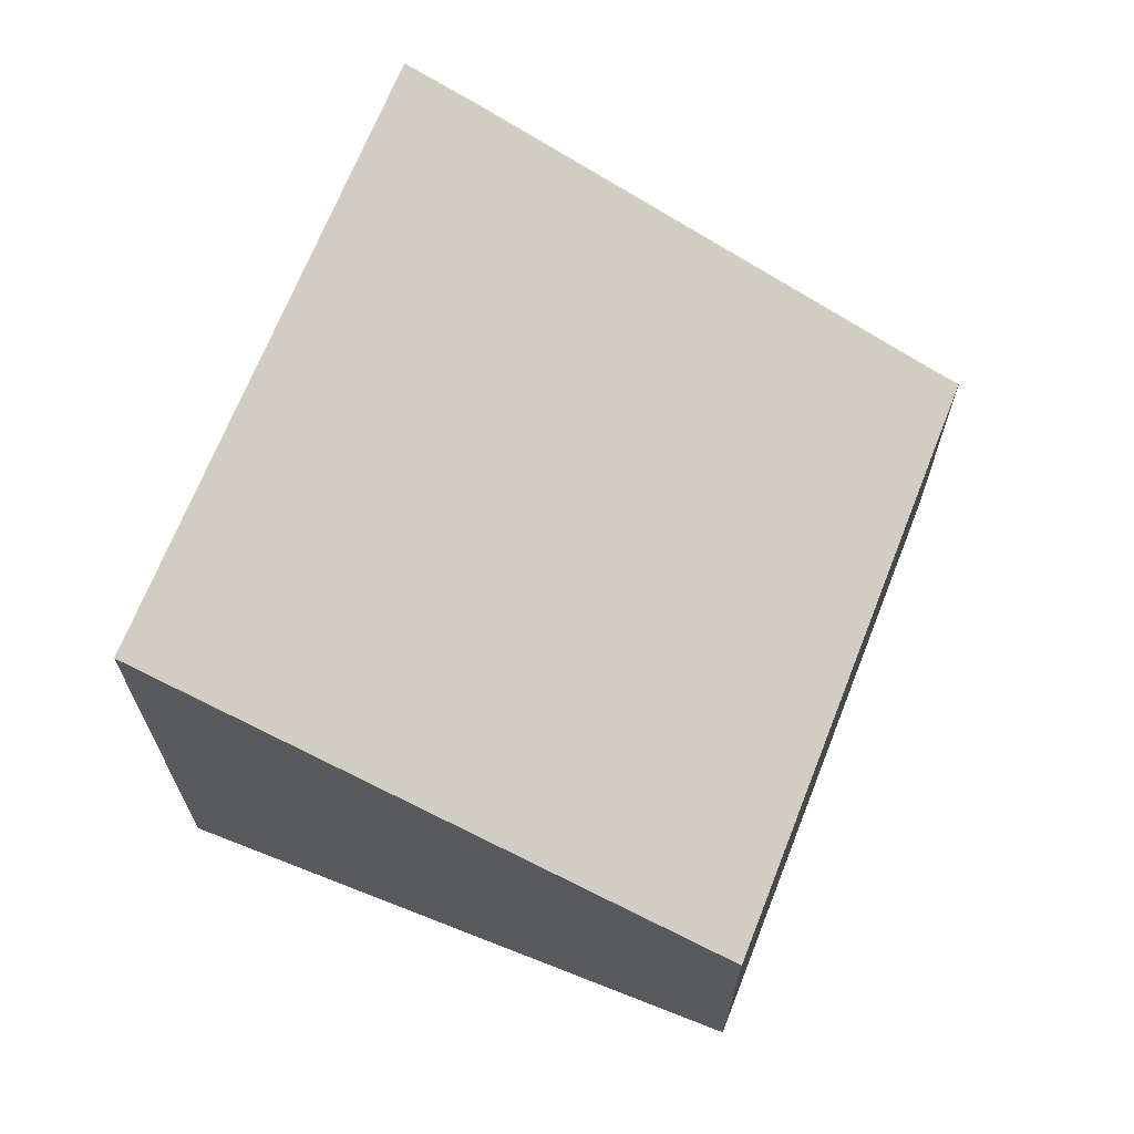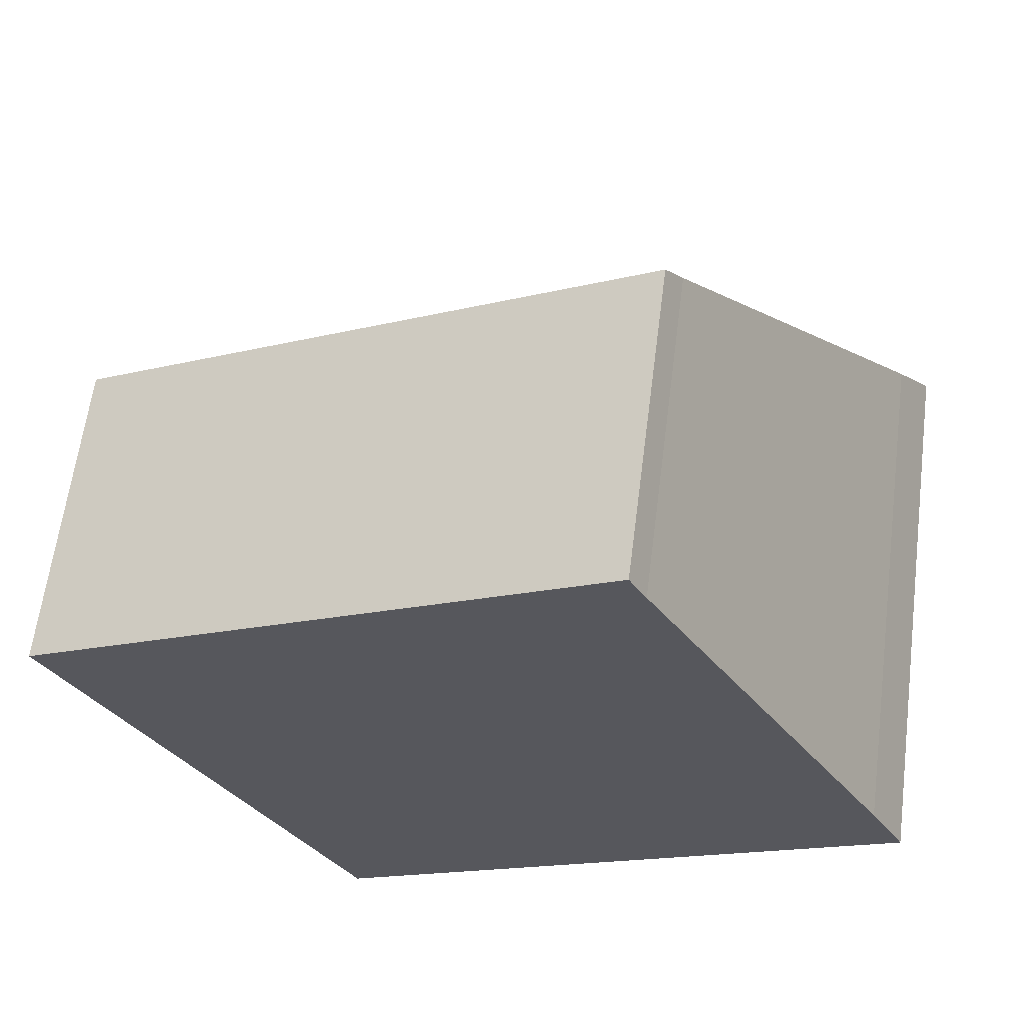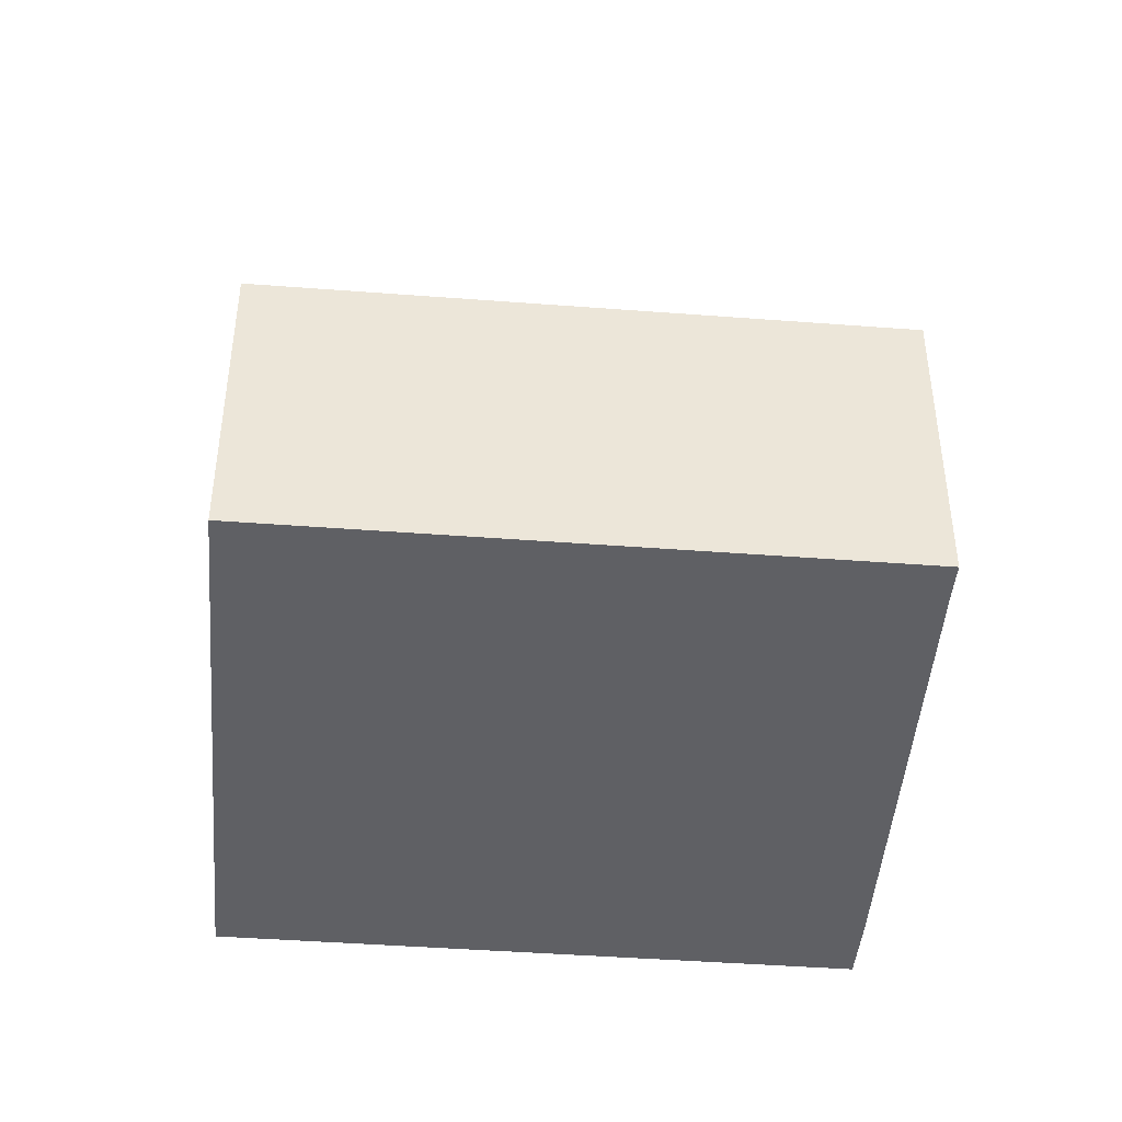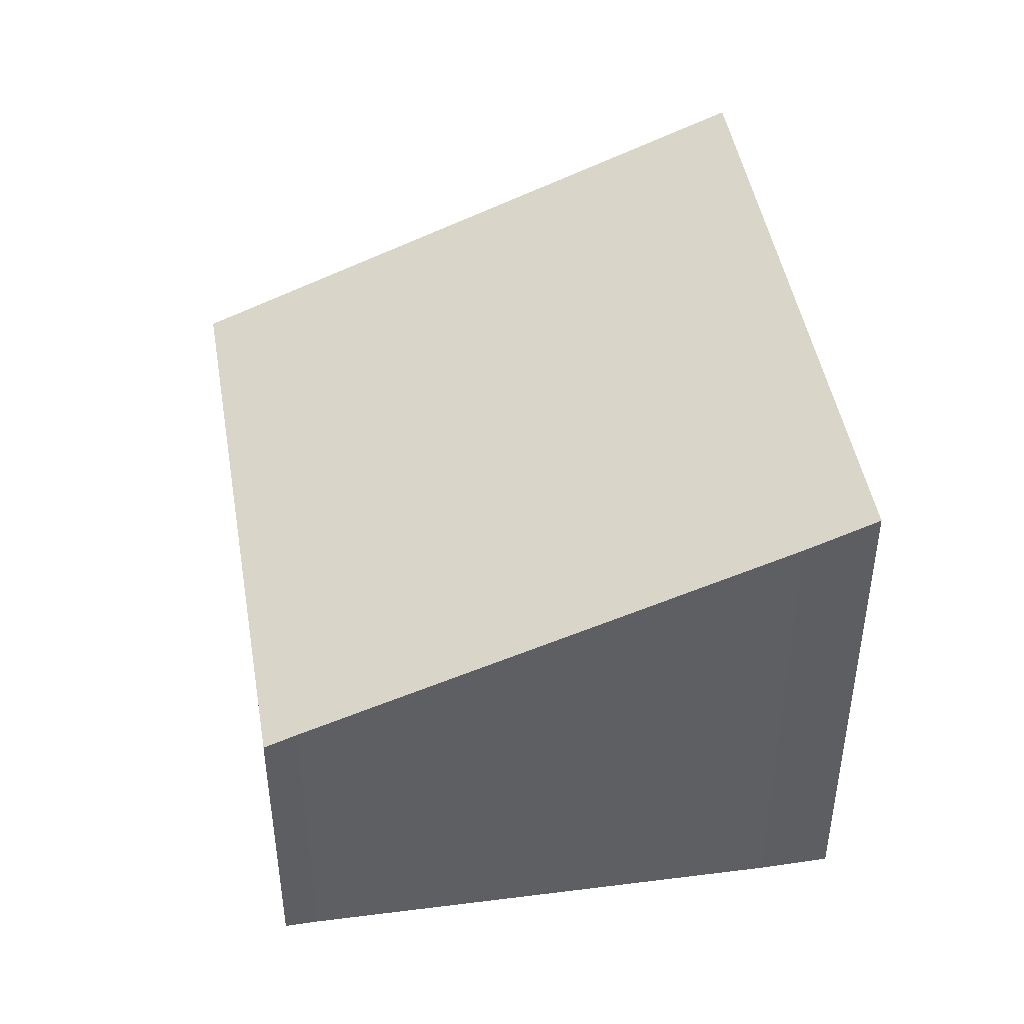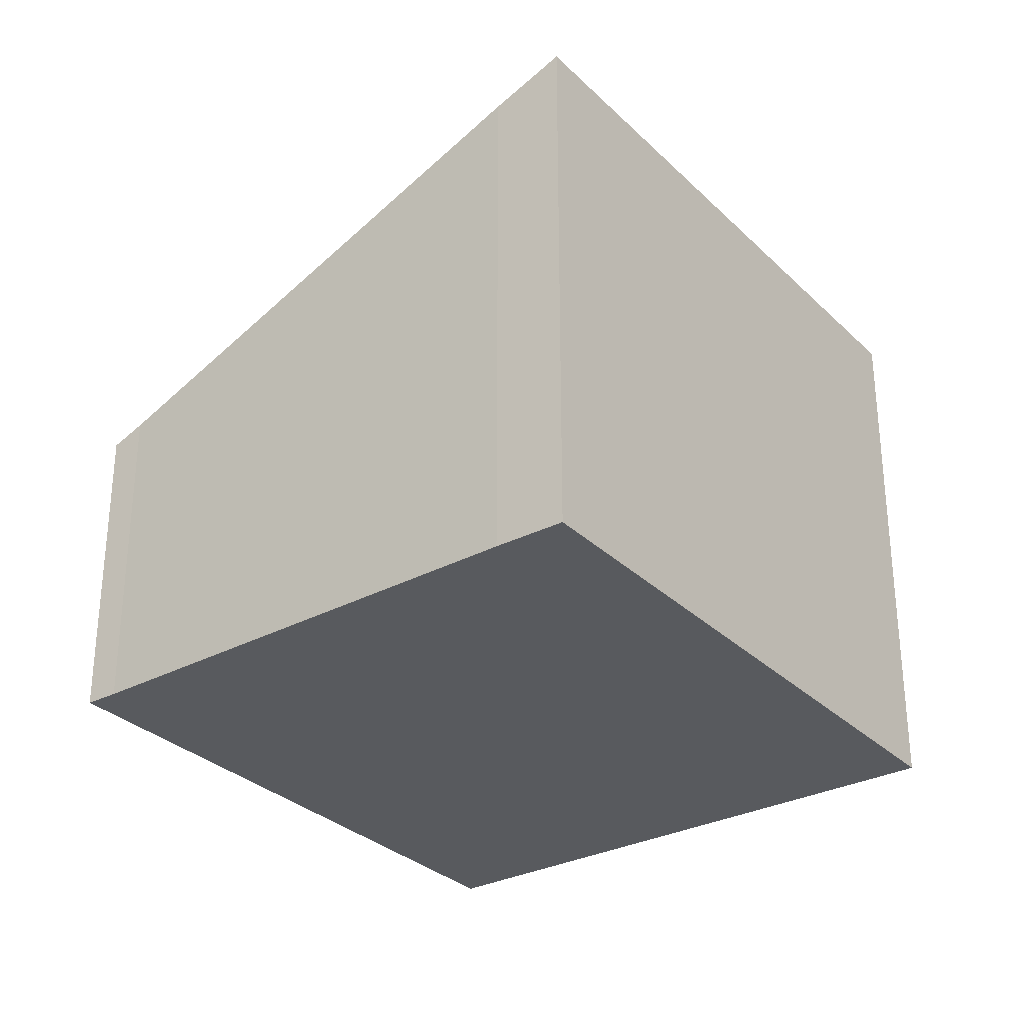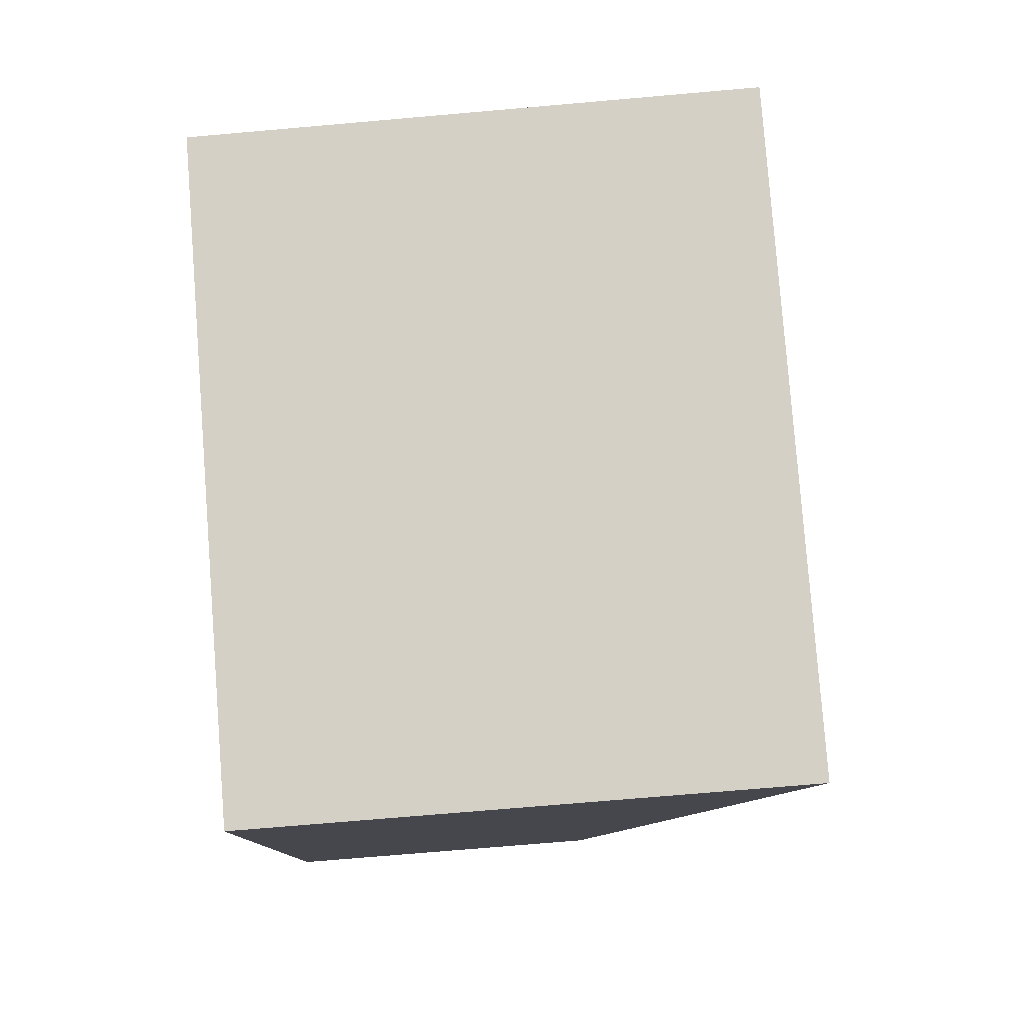
<metadata>
{"format":"obj","ext":"obj","renderer":"f3d","projection":"perspective","resolution":1024,"background":"white","views":[{"elev":68.3,"azim":-97.2,"up":"+Y"},{"elev":62.0,"azim":7.3,"up":"+Z"},{"elev":-44.0,"azim":-33.8,"up":"+Y"},{"elev":45.9,"azim":51.7,"up":"+Y"},{"elev":-30.6,"azim":97.7,"up":"+Y"},{"elev":-72.1,"azim":95.0,"up":"+Z"}]}
</metadata>
<code>
v  3.223 1.778 1.764
v  1.649 3.101 -3.011
v  0 1.778 1.089e-16
v  3.317 1.853 1.592
v  4.729 2.94 -0.849
v  4.929 3.101 -1.215
v  4.929 7.44e-17 -1.215
v  1.649 1.844e-16 -3.011
v  0 0 0
v  3.223 -1.08e-16 1.764
v  4.729 5.199e-17 -0.849
v  3.317 -9.748e-17 1.592
g defaultobject
f 1 2 3
f 2 1 4
f 2 4 5
f 2 5 6
f 7 2 6
f 2 7 8
f 8 3 2
f 3 8 9
f 9 1 3
f 1 9 10
f 5 7 6
f 7 5 11
f 1 12 4
f 12 1 10
f 4 11 5
f 11 4 12
f 8 10 9
f 10 8 12
f 12 8 7
f 12 7 11

</code>
